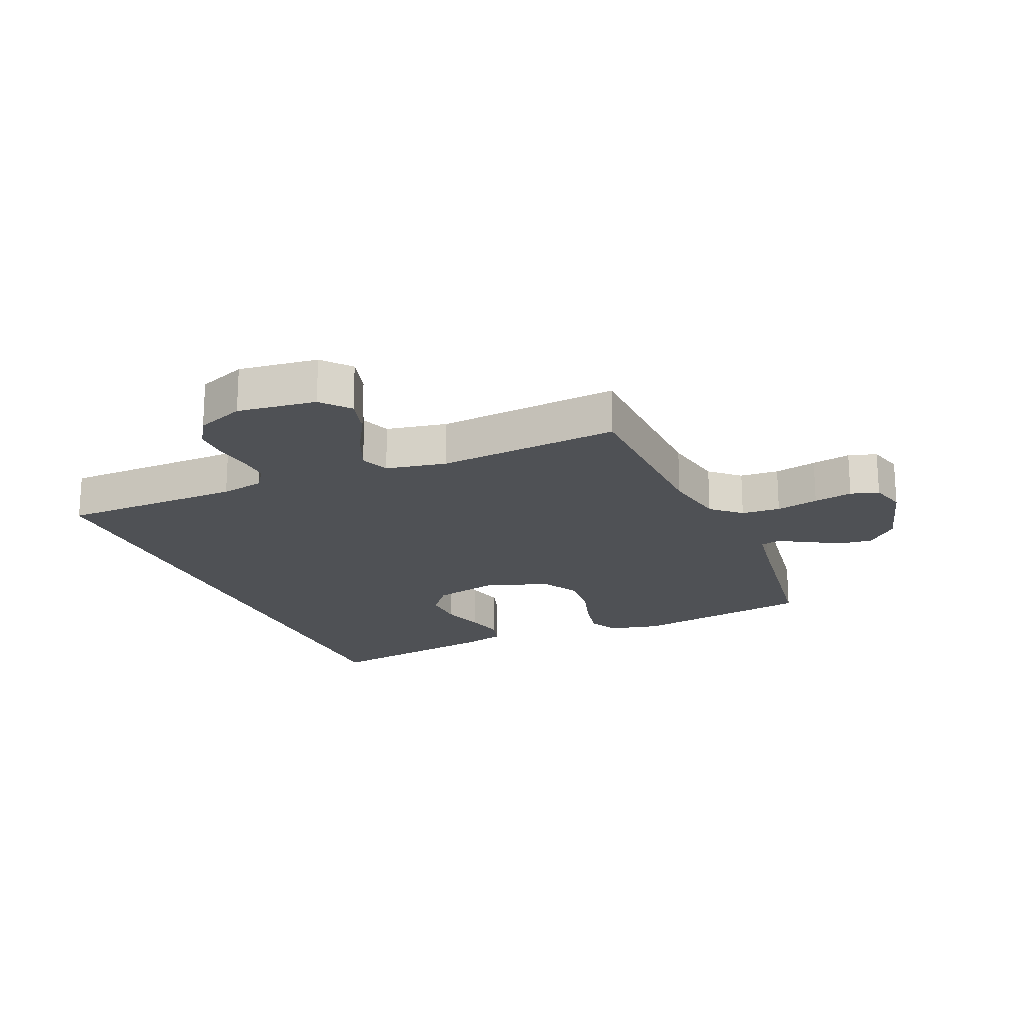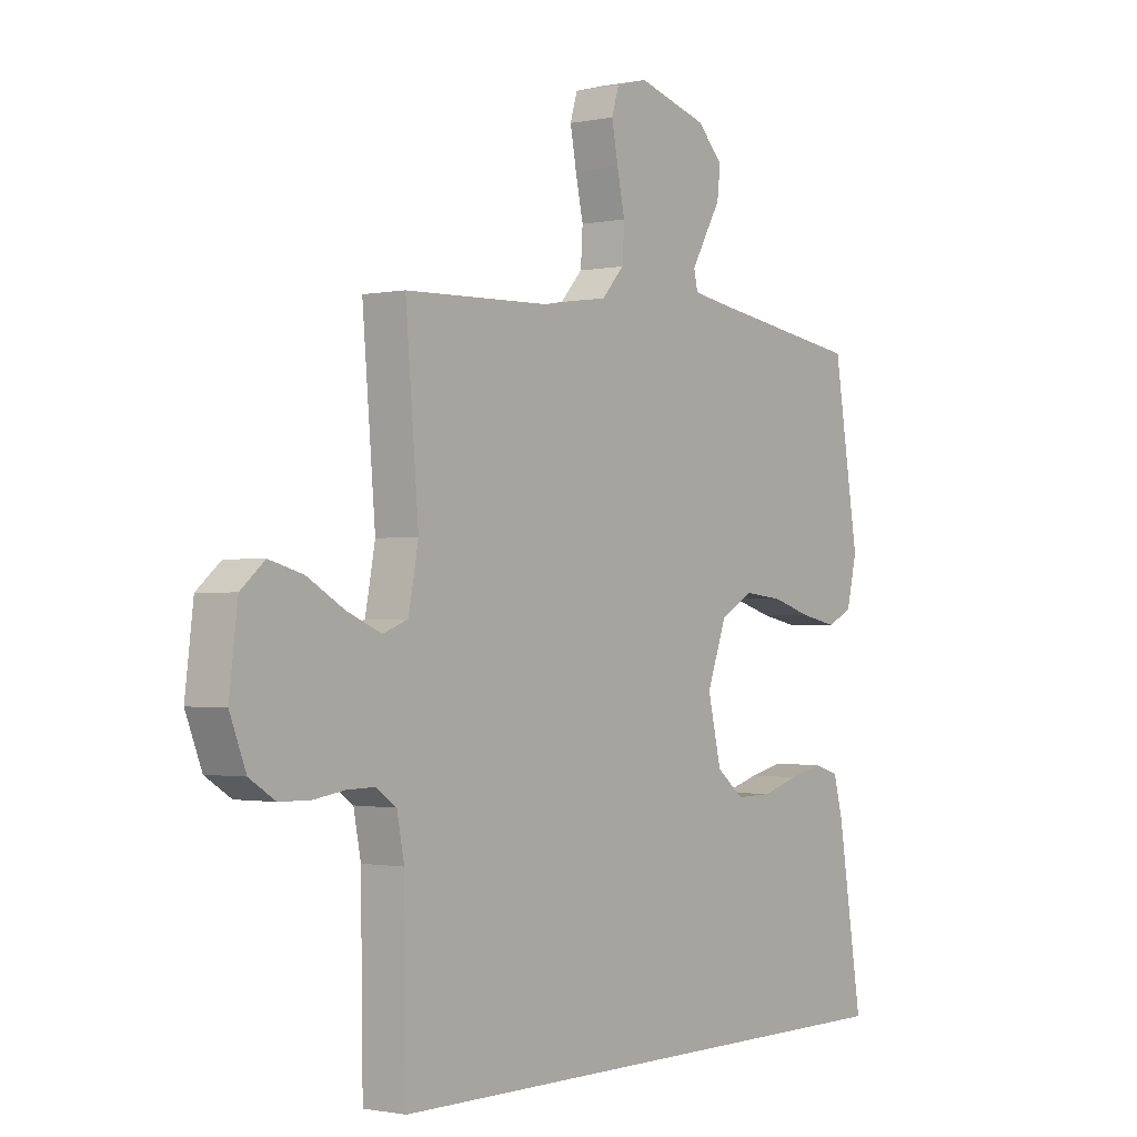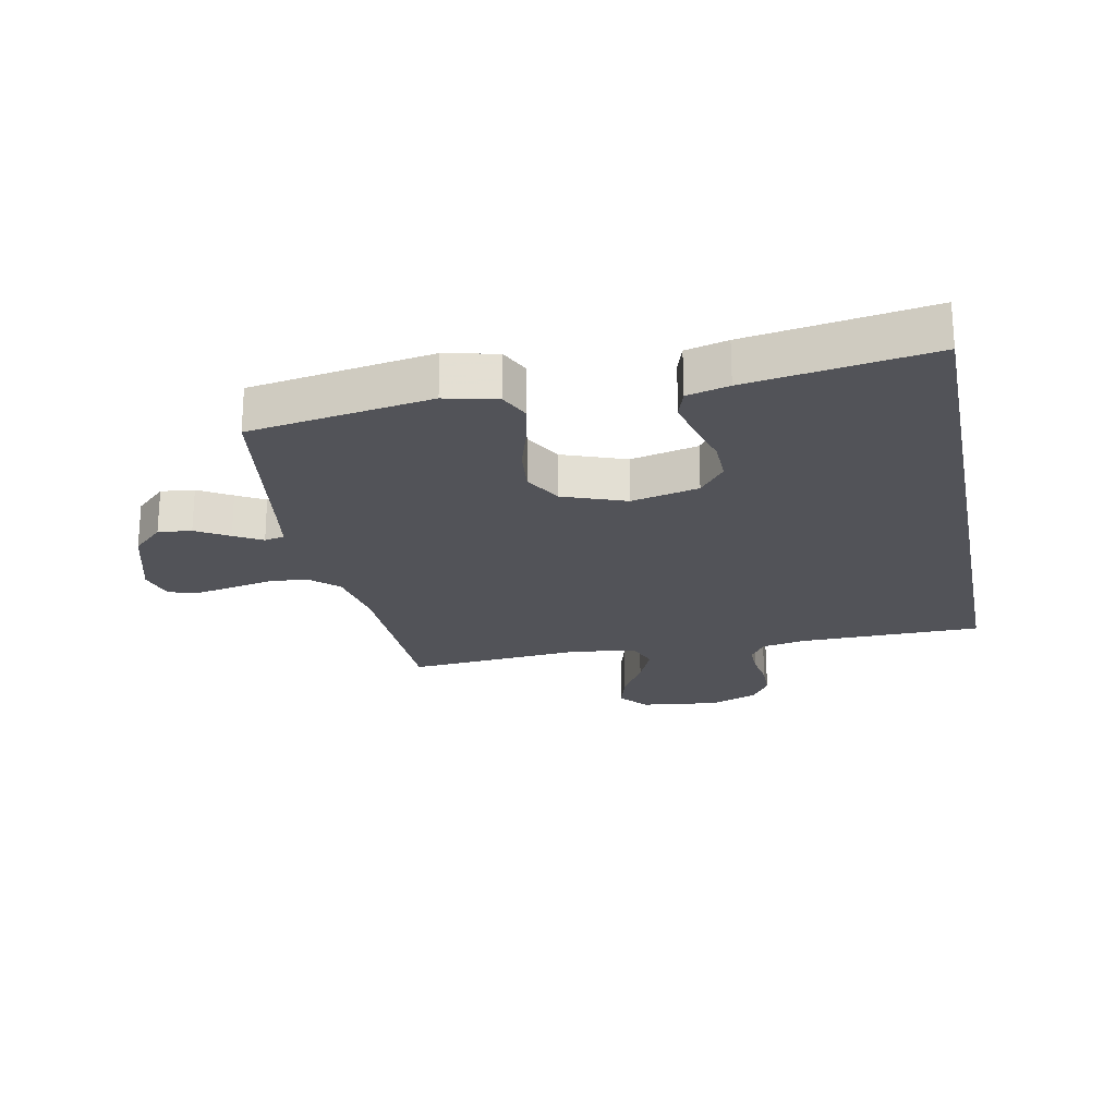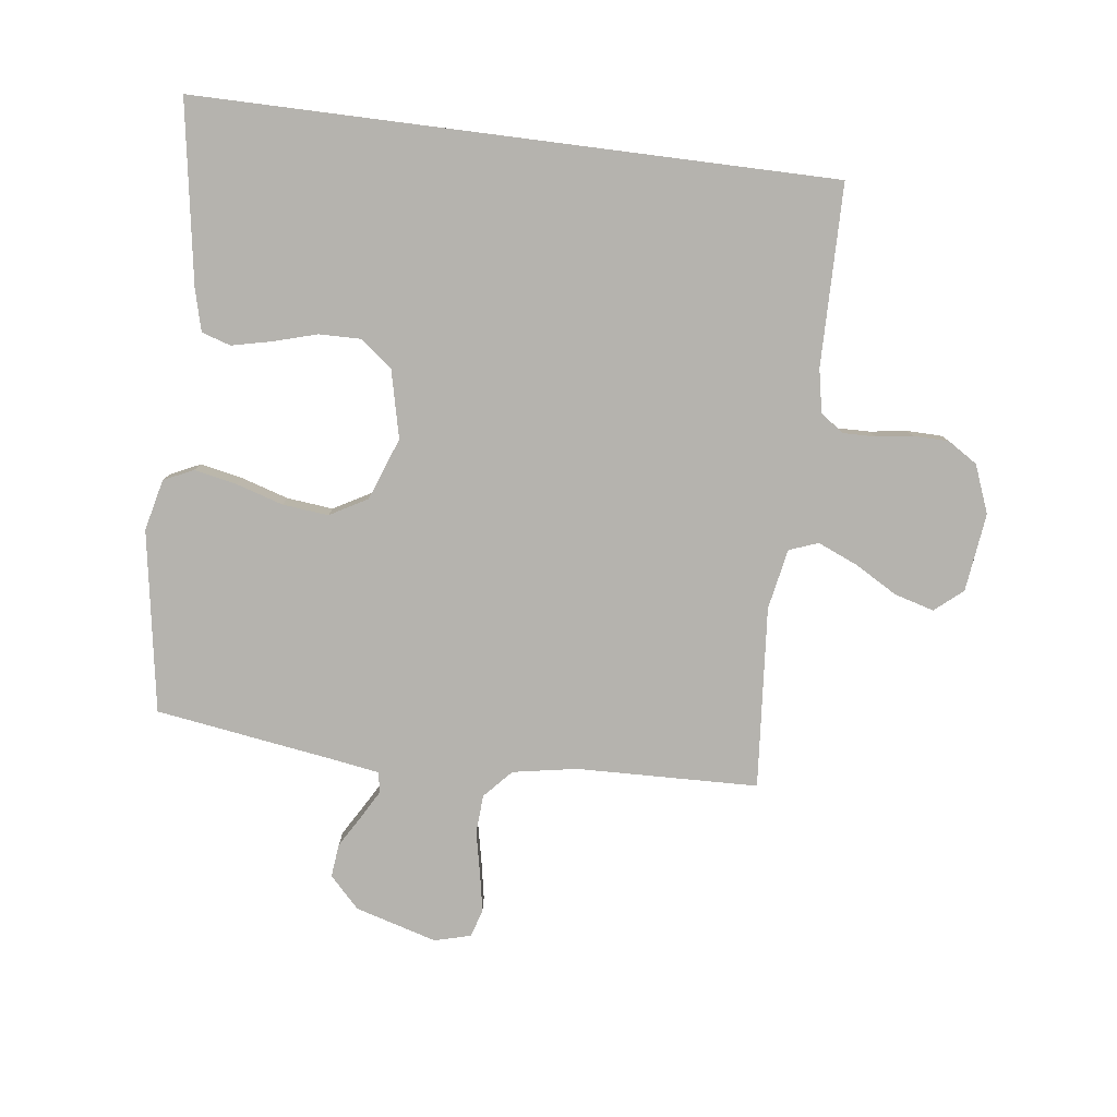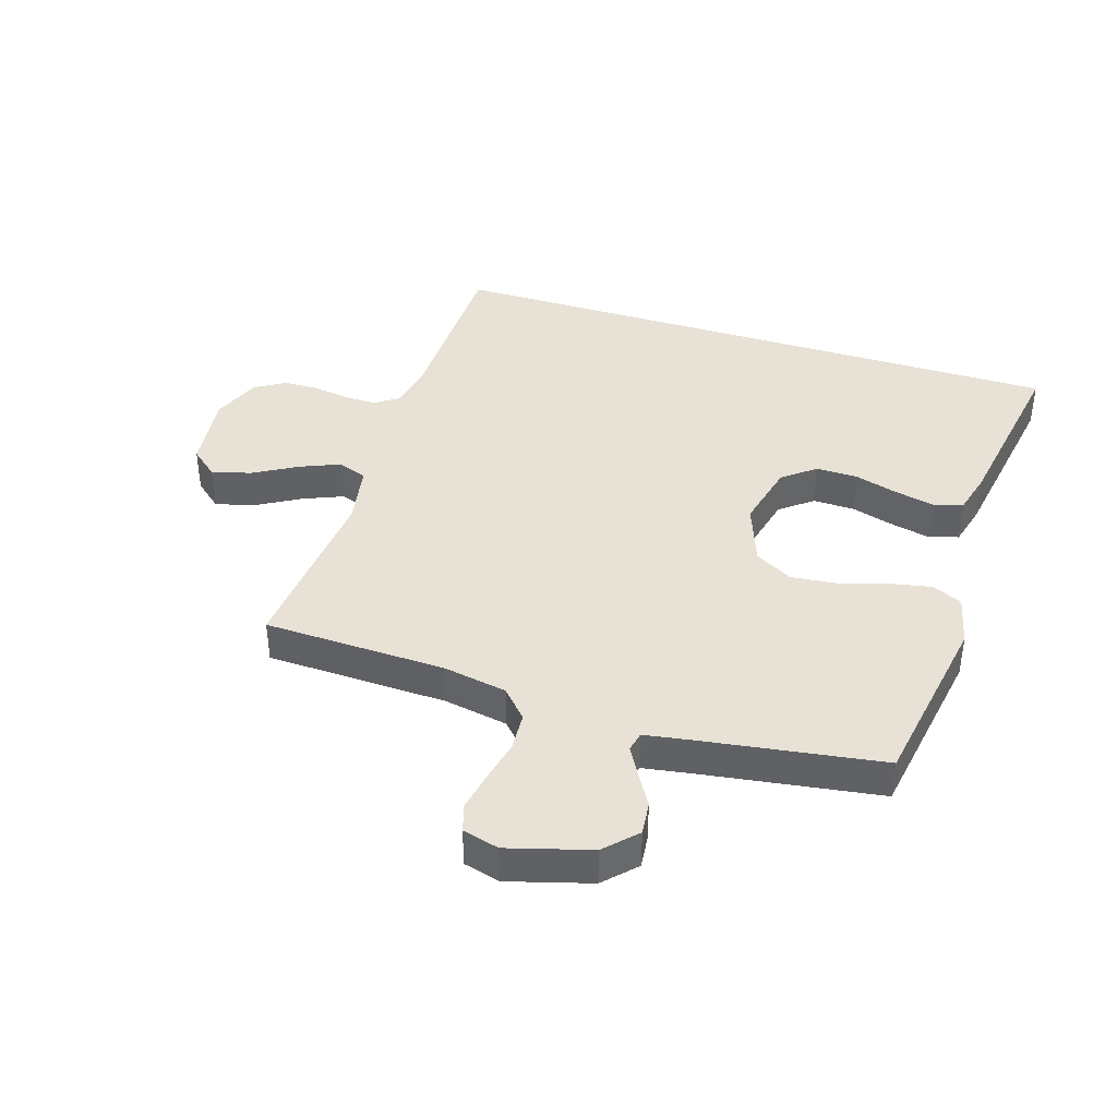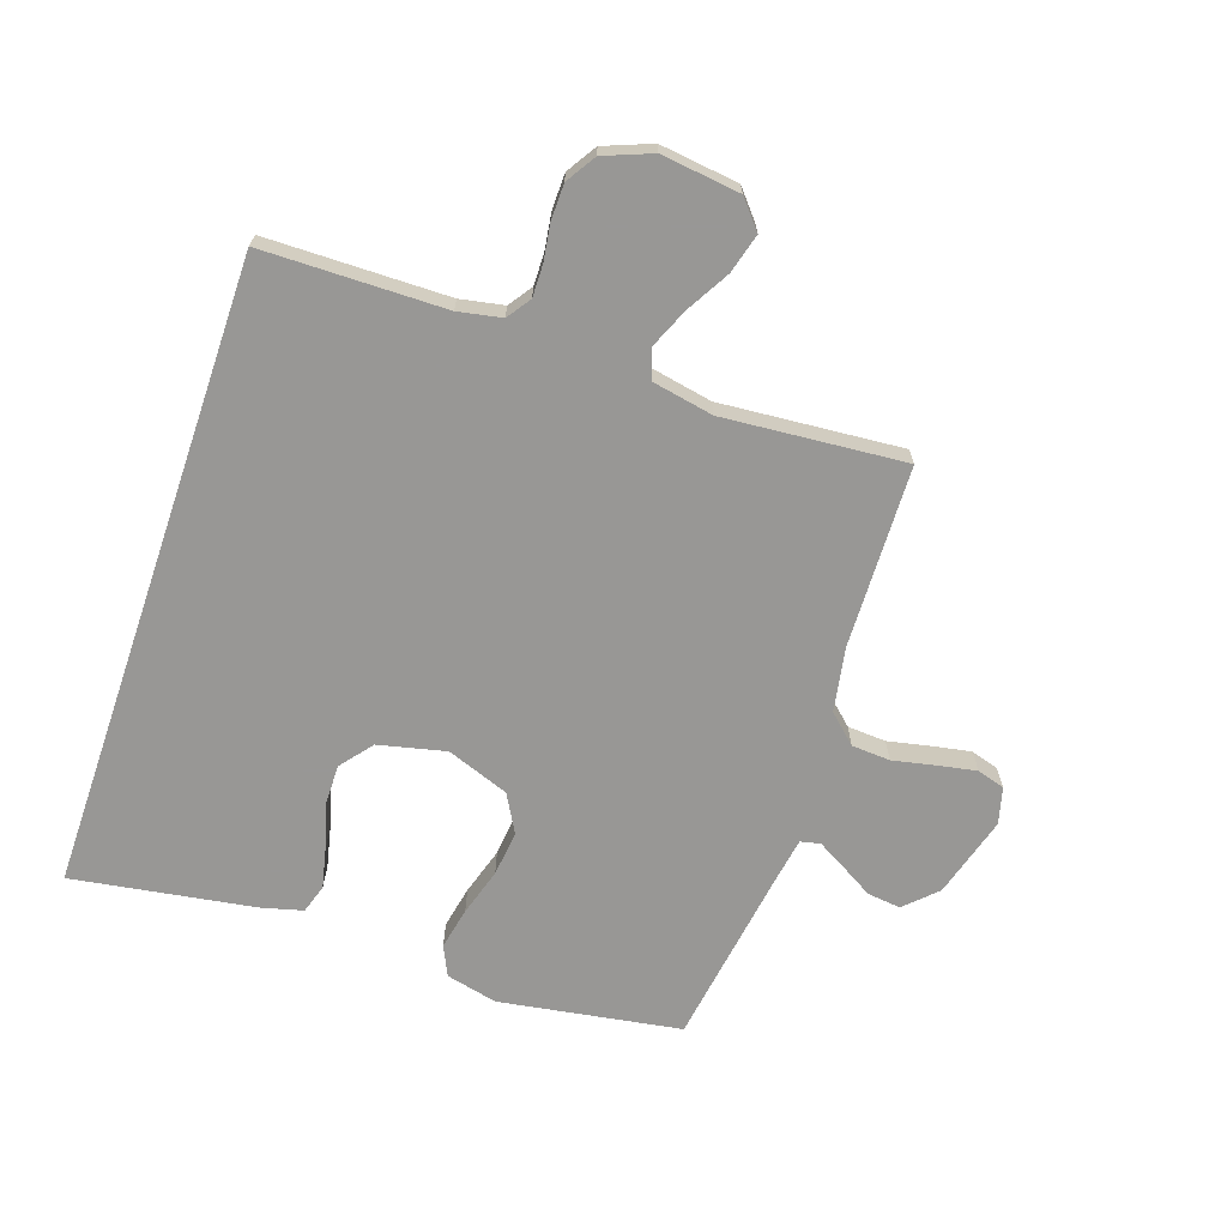
<metadata>
{"format":"obj","ext":"obj","renderer":"f3d","projection":"perspective","resolution":1024,"background":"white","views":[{"elev":-19.6,"azim":-66.8,"up":"+Y"},{"elev":-1.1,"azim":-52.9,"up":"+Z"},{"elev":-22.6,"azim":101.3,"up":"+Y"},{"elev":-80.0,"azim":172.7,"up":"+Y"},{"elev":40.1,"azim":17.7,"up":"+Y"},{"elev":-68.2,"azim":-108.9,"up":"+Y"}]}
</metadata>
<code>
v 0.5 0.07 0.5
v 0.549 0.07 0.2
v 0.529 0.07 0.115
v 0.48 0.07 0.092
v 0.41 0.07 0.106
v 0.332 0.07 0.13
v 0.256 0.07 0.138
v 0.194 0.07 0.103
v 0.156 0.07 0
v 0.182 0.07 -0.111
v 0.235 0.07 -0.153
v 0.304 0.07 -0.152
v 0.376 0.07 -0.131
v 0.442 0.07 -0.116
v 0.49 0.07 -0.131
v 0.508 0.07 -0.2
v 0.556 0.07 -0.5
v -0.497 0.07 -0.5
v -0.501 0.07 -0.2
v -0.515 0.07 -0.128
v -0.554 0.07 -0.101
v -0.607 0.07 -0.102
v -0.667 0.07 -0.111
v -0.726 0.07 -0.11
v -0.775 0.07 -0.079
v -0.806 0.07 0
v -0.79 0.07 0.13
v -0.744 0.07 0.169
v -0.679 0.07 0.151
v -0.608 0.07 0.11
v -0.542 0.07 0.082
v -0.494 0.07 0.1
v -0.475 0.07 0.2
v -0.5 0.07 0.5
v -0.2 0.07 0.509
v -0.094 0.07 0.528
v -0.051 0.07 0.575
v -0.047 0.07 0.639
v -0.062 0.07 0.709
v -0.074 0.07 0.773
v -0.06 0.07 0.819
v 0 0.07 0.835
v 0.135 0.07 0.796
v 0.184 0.07 0.745
v 0.178 0.07 0.69
v 0.146 0.07 0.636
v 0.12 0.07 0.59
v 0.127 0.07 0.557
v 0.2 0.07 0.545
v 0.5 0 0.5
v 0.549 0 0.2
v 0.529 0 0.115
v 0.48 0 0.092
v 0.41 0 0.106
v 0.332 0 0.13
v 0.256 0 0.138
v 0.194 0 0.103
v 0.156 0 0
v 0.182 0 -0.111
v 0.235 0 -0.153
v 0.304 0 -0.152
v 0.376 0 -0.131
v 0.442 0 -0.116
v 0.49 0 -0.131
v 0.508 0 -0.2
v 0.556 0 -0.5
v -0.497 0 -0.5
v -0.501 0 -0.2
v -0.515 0 -0.128
v -0.554 0 -0.101
v -0.607 0 -0.102
v -0.667 0 -0.111
v -0.726 0 -0.11
v -0.775 0 -0.079
v -0.806 0 0
v -0.79 0 0.13
v -0.744 0 0.169
v -0.679 0 0.151
v -0.608 0 0.11
v -0.542 0 0.082
v -0.494 0 0.1
v -0.475 0 0.2
v -0.5 0 0.5
v -0.2 0 0.509
v -0.094 0 0.528
v -0.051 0 0.575
v -0.047 0 0.639
v -0.062 0 0.709
v -0.074 0 0.773
v -0.06 0 0.819
v 0 0 0.835
v 0.135 0 0.796
v 0.184 0 0.745
v 0.178 0 0.69
v 0.146 0 0.636
v 0.12 0 0.59
v 0.127 0 0.557
v 0.2 0 0.545
f 44 45 46
f 43 44 46
f 42 43 46
f 41 42 46
f 40 41 46
f 39 40 46
f 38 39 46
f 37 38 46 47
f 36 37 47 48
f 33 34 35
f 36 48 49
f 35 36 49
f 33 35 49
f 32 33 49
f 28 29 30
f 27 28 30
f 26 27 30
f 25 26 30
f 24 25 30
f 23 24 30
f 22 23 30
f 21 22 30 31
f 20 21 31 32
f 16 17 18 19
f 14 15 16
f 13 14 16
f 12 13 16
f 11 12 16 19
f 19 20 32
f 11 19 32
f 10 11 32
f 4 5 6
f 3 4 6
f 2 3 6
f 1 2 6
f 49 1 6
f 49 6 7
f 32 49 7 8
f 9 10 32
f 8 9 32
f 95 94 93
f 95 93 92
f 95 92 91
f 95 91 90
f 95 90 89
f 95 89 88
f 95 88 87
f 96 95 87 86
f 97 96 86 85
f 84 83 82
f 98 97 85
f 98 85 84
f 98 84 82
f 98 82 81
f 79 78 77
f 79 77 76
f 79 76 75
f 79 75 74
f 79 74 73
f 79 73 72
f 79 72 71
f 80 79 71 70
f 81 80 70 69
f 68 67 66 65
f 65 64 63
f 65 63 62
f 65 62 61
f 68 65 61 60
f 81 69 68
f 81 68 60
f 81 60 59
f 55 54 53
f 55 53 52
f 55 52 51
f 55 51 50
f 55 50 98
f 56 55 98
f 57 56 98 81
f 81 59 58
f 81 58 57
f 1 50 51 2
f 2 51 52 3
f 3 52 53 4
f 4 53 54 5
f 5 54 55 6
f 6 55 56 7
f 7 56 57 8
f 8 57 58 9
f 9 58 59 10
f 10 59 60 11
f 11 60 61 12
f 12 61 62 13
f 13 62 63 14
f 14 63 64 15
f 15 64 65 16
f 16 65 66 17
f 17 66 67 18
f 18 67 68 19
f 19 68 69 20
f 20 69 70 21
f 21 70 71 22
f 22 71 72 23
f 23 72 73 24
f 24 73 74 25
f 25 74 75 26
f 26 75 76 27
f 27 76 77 28
f 28 77 78 29
f 29 78 79 30
f 30 79 80 31
f 31 80 81 32
f 32 81 82 33
f 33 82 83 34
f 34 83 84 35
f 35 84 85 36
f 36 85 86 37
f 37 86 87 38
f 38 87 88 39
f 39 88 89 40
f 40 89 90 41
f 41 90 91 42
f 42 91 92 43
f 43 92 93 44
f 44 93 94 45
f 45 94 95 46
f 46 95 96 47
f 47 96 97 48
f 48 97 98 49
f 49 98 50 1

</code>
